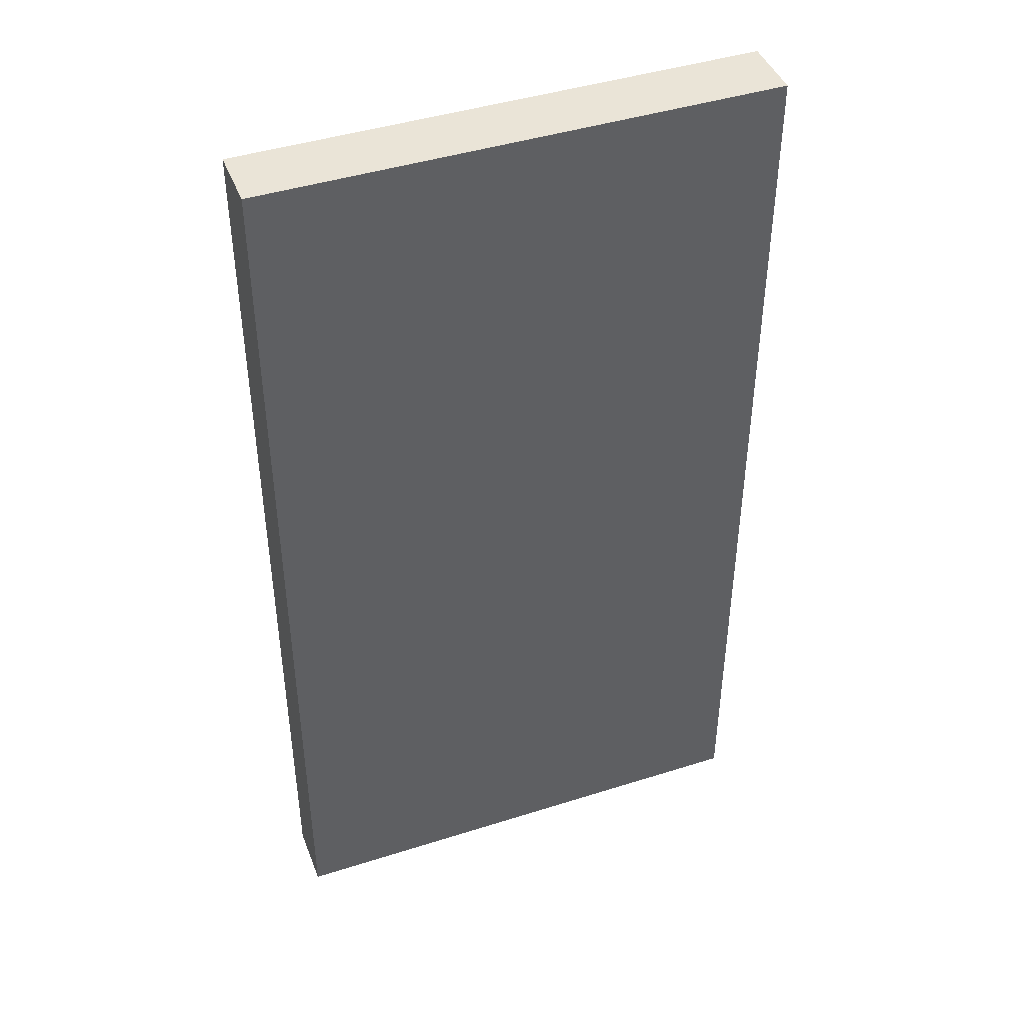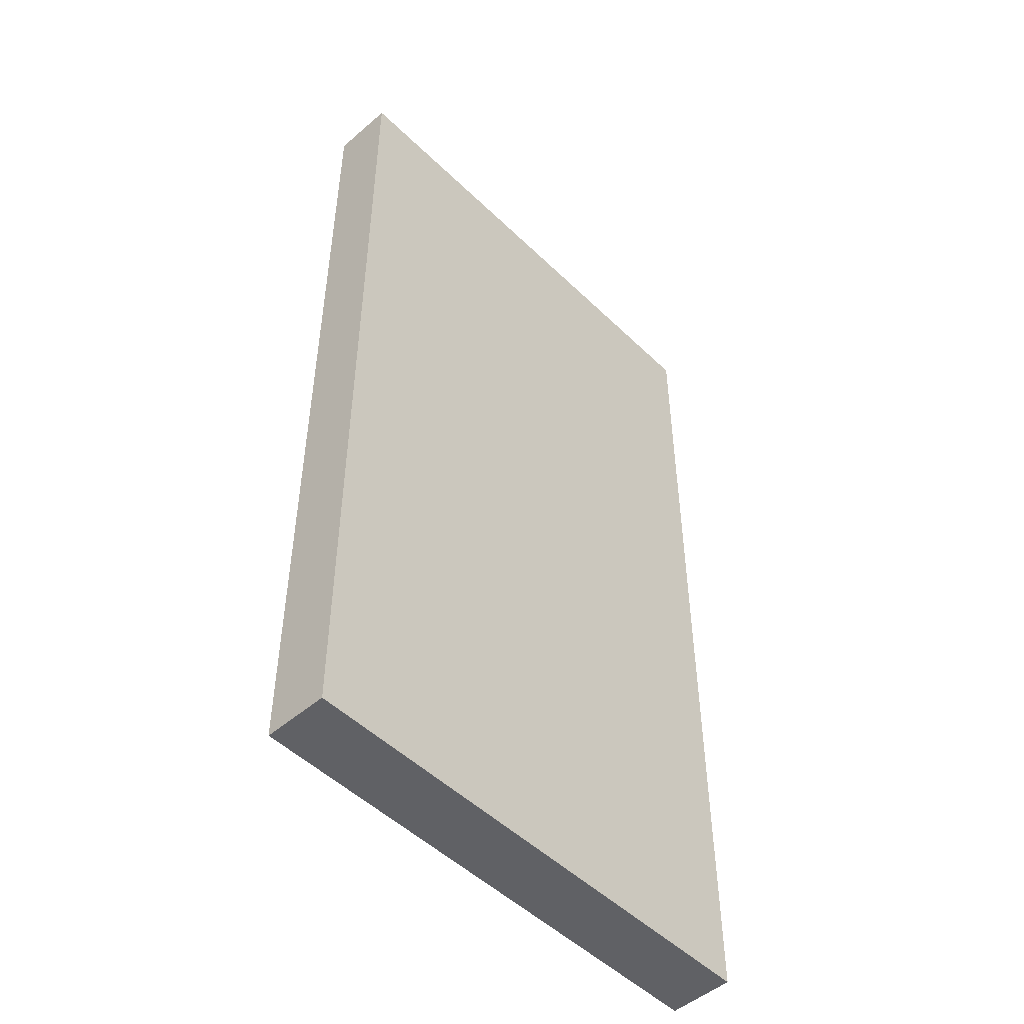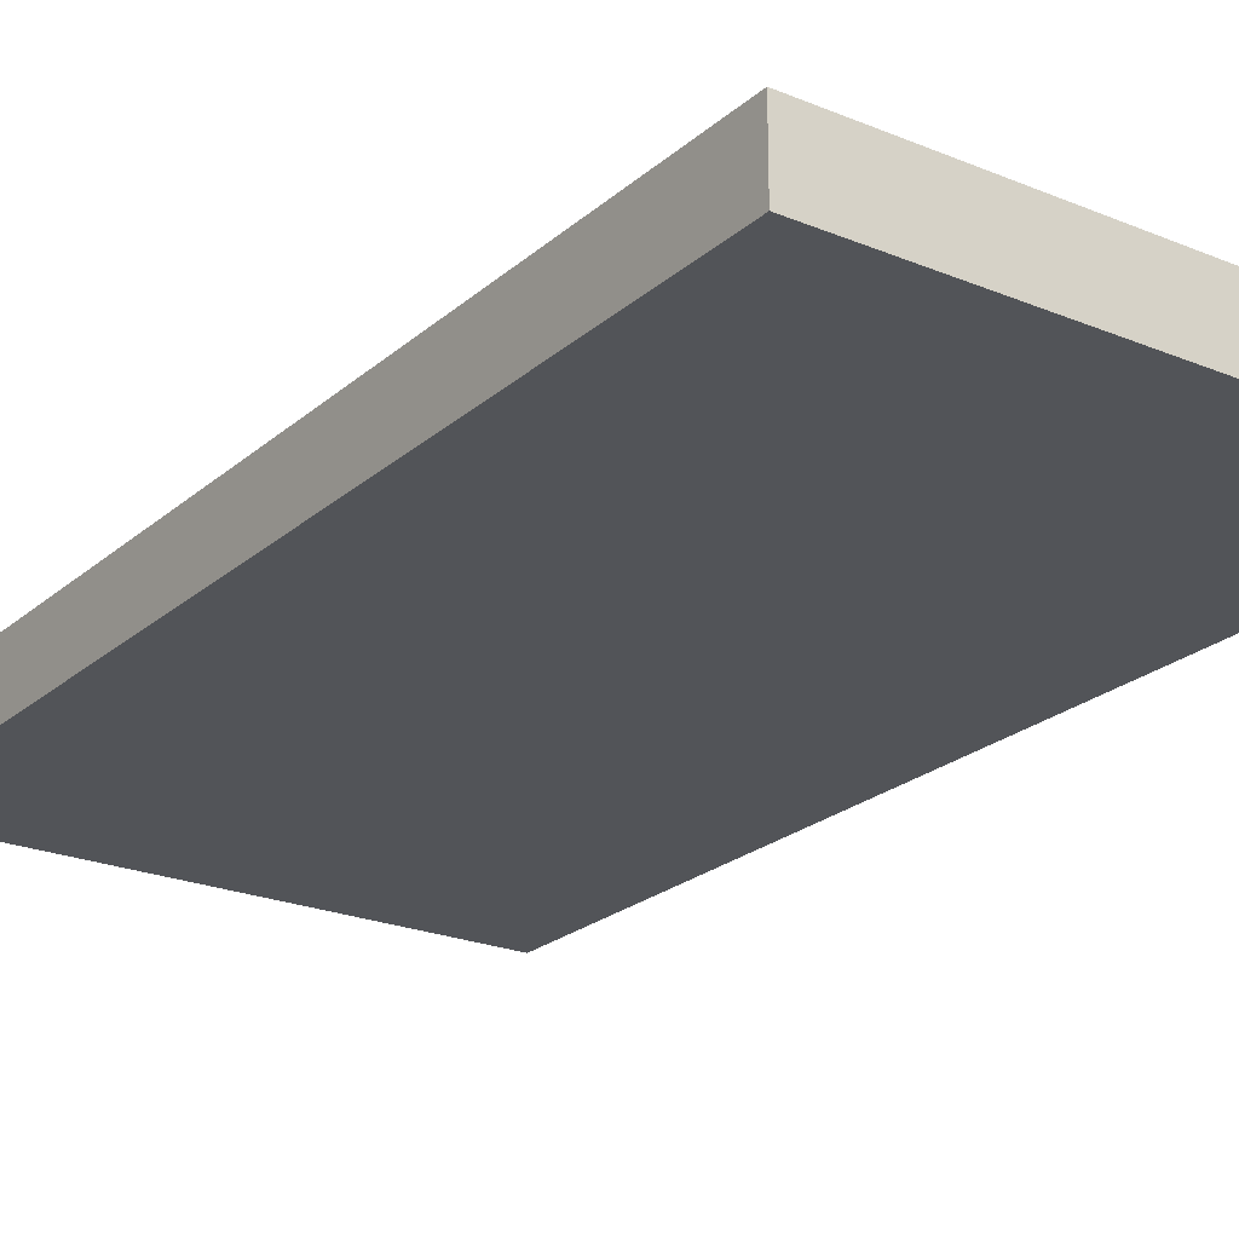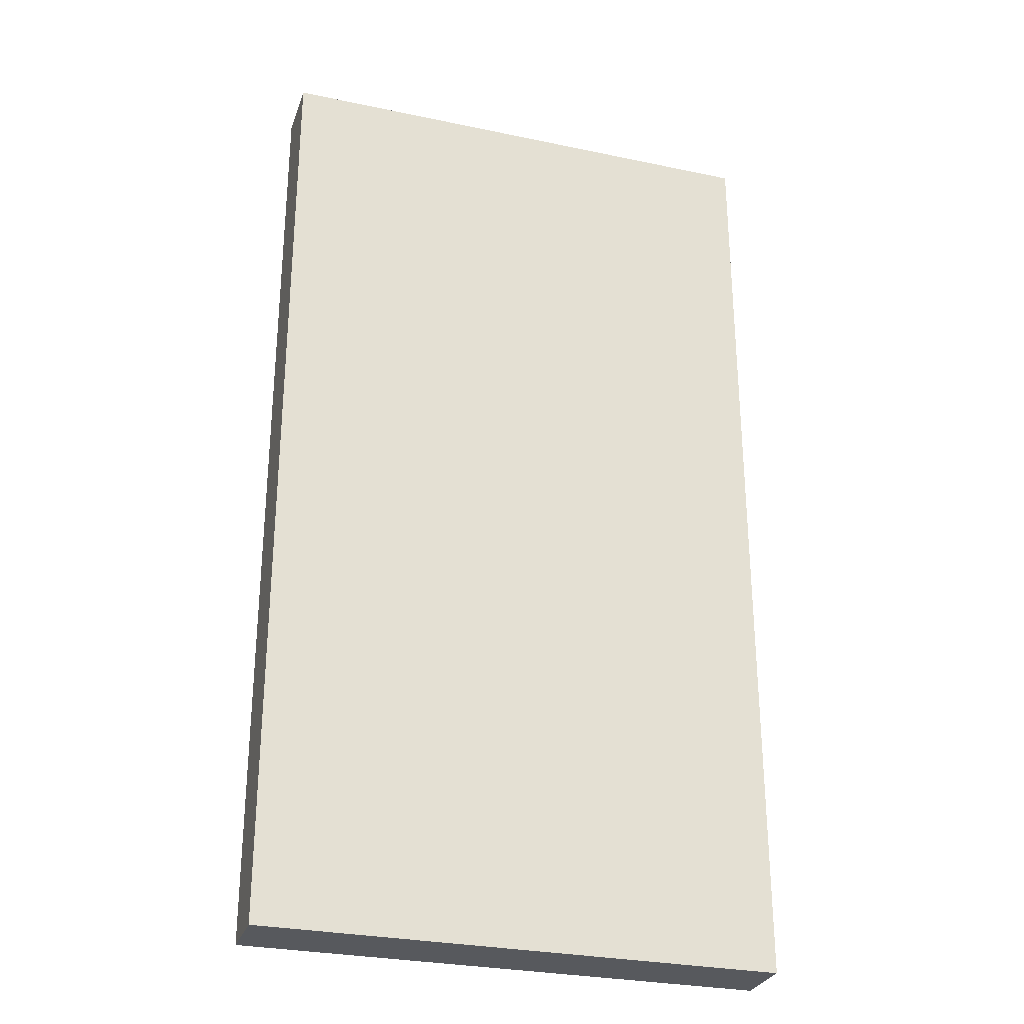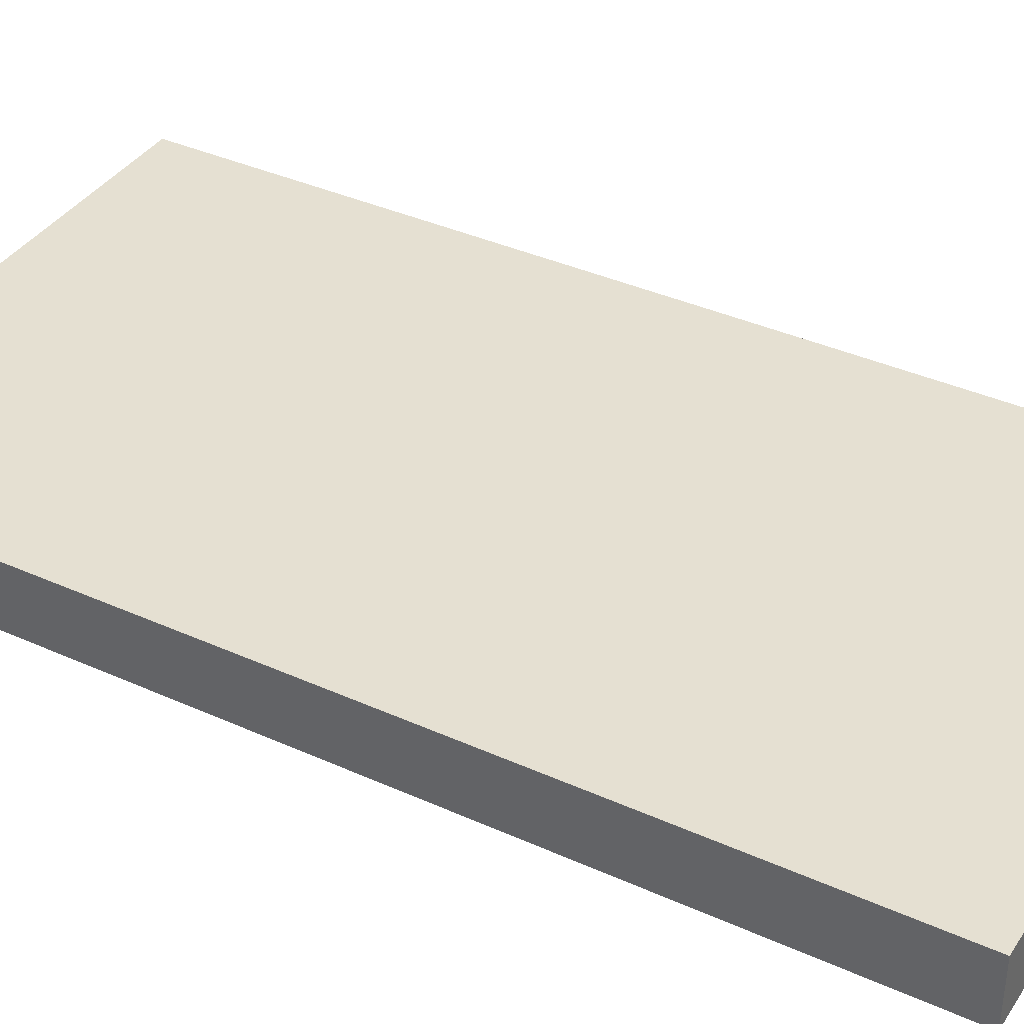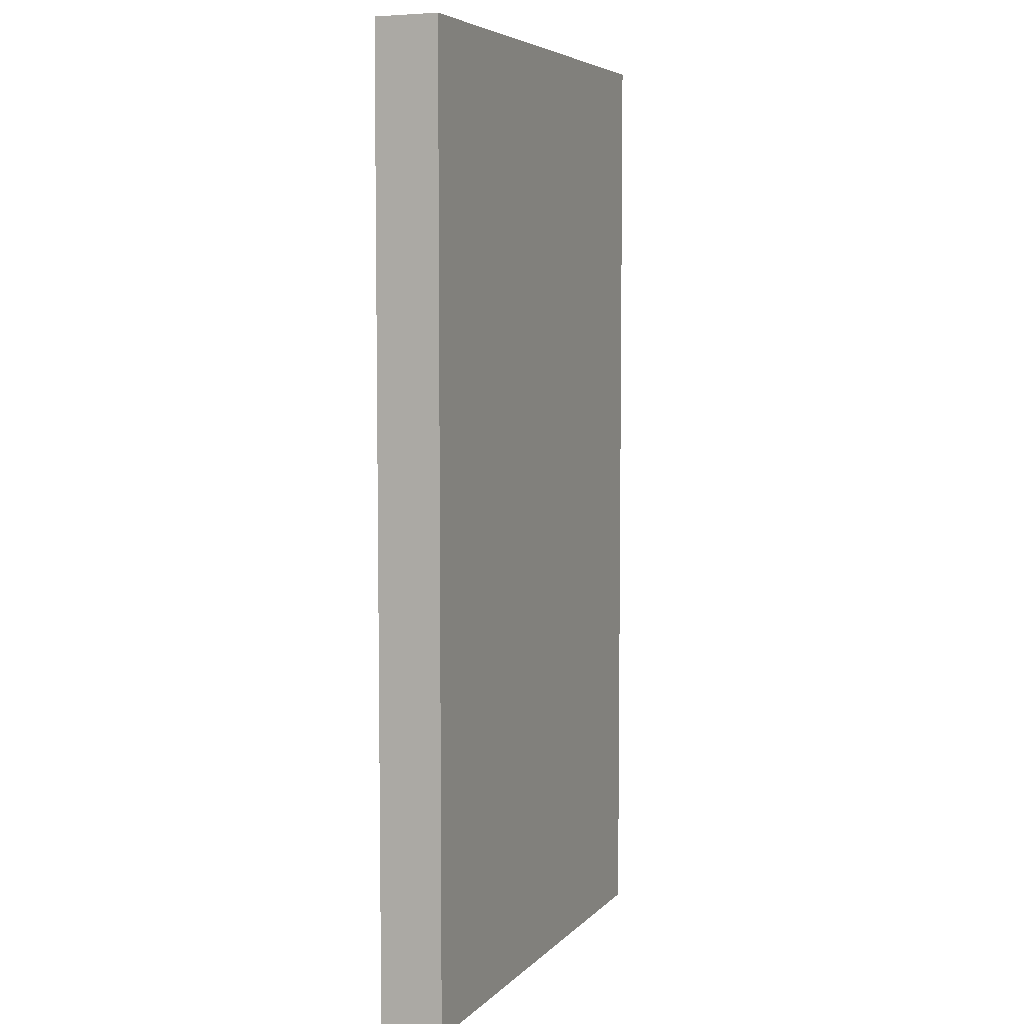
<metadata>
{"format":"obj","ext":"obj","renderer":"f3d","projection":"perspective","resolution":1024,"background":"white","views":[{"elev":43.7,"azim":159.5,"up":"+Z"},{"elev":-50.0,"azim":133.4,"up":"+Z"},{"elev":-23.0,"azim":144.9,"up":"+Y"},{"elev":-29.0,"azim":162.6,"up":"+Z"},{"elev":37.8,"azim":119.9,"up":"+Y"},{"elev":5.7,"azim":-67.8,"up":"+Z"}]}
</metadata>
<code>
g Computers-5
v -4 0 7.5
v -4 0 -7.5
v -4 1 7.5
v -4 1 -7.5
v 4 0 7.5
v 4 0 -7.5
v 4 1 7.5
v 4 1 -7.5
v -4 0 7.5
v -4 1 7.5
v 4 0 7.5
v 4 1 7.5
v -4 0 -7.5
v -4 1 -7.5
v 4 0 -7.5
v 4 1 -7.5
v -4 0 7.5
v 4 0 7.5
v -3 0 6.5
v -2 0 6.5
v -1 0 6.5
v 0 0 6.5
v 1 0 6.5
v 2 0 6.5
v 3 0 6.5
v -3 0 5.5
v -2 0 5.5
v -1 0 5.5
v 0 0 5.5
v 1 0 5.5
v 2 0 5.5
v 3 0 5.5
v -3 0 4.5
v -2 0 4.5
v -1 0 4.5
v 0 0 4.5
v 1 0 4.5
v 2 0 4.5
v 3 0 4.5
v -3 0 3.5
v -2 0 3.5
v -1 0 3.5
v 0 0 3.5
v 1 0 3.5
v 2 0 3.5
v 3 0 3.5
v -3 0 2.5
v -2 0 2.5
v -1 0 2.5
v 0 0 2.5
v 1 0 2.5
v 2 0 2.5
v 3 0 2.5
v -3 0 1.5
v -2 0 1.5
v -1 0 1.5
v 0 0 1.5
v 1 0 1.5
v 2 0 1.5
v 3 0 1.5
v -3 0 0.5
v -2 0 0.5
v -1 0 0.5
v 0 0 0.5
v 1 0 0.5
v 2 0 0.5
v 3 0 0.5
v -3 0 -0.5
v -2 0 -0.5
v -1 0 -0.5
v 0 0 -0.5
v 1 0 -0.5
v 2 0 -0.5
v 3 0 -0.5
v -3 0 -1.5
v -2 0 -1.5
v -1 0 -1.5
v 0 0 -1.5
v 1 0 -1.5
v 2 0 -1.5
v 3 0 -1.5
v -3 0 -2.5
v -2 0 -2.5
v -1 0 -2.5
v 0 0 -2.5
v 1 0 -2.5
v 2 0 -2.5
v 3 0 -2.5
v -3 0 -3.5
v -2 0 -3.5
v -1 0 -3.5
v 0 0 -3.5
v 1 0 -3.5
v 2 0 -3.5
v 3 0 -3.5
v -3 0 -4.5
v -2 0 -4.5
v -1 0 -4.5
v 0 0 -4.5
v 1 0 -4.5
v 2 0 -4.5
v 3 0 -4.5
v -3 0 -5.5
v -2 0 -5.5
v -1 0 -5.5
v 0 0 -5.5
v 1 0 -5.5
v 2 0 -5.5
v 3 0 -5.5
v -3 0 -6.5
v -2 0 -6.5
v -1 0 -6.5
v 0 0 -6.5
v 1 0 -6.5
v 2 0 -6.5
v 3 0 -6.5
v -4 0 -7.5
v 4 0 -7.5
v -4 1 7.5
v 4 1 7.5
v -3 1 6.5
v -2 1 6.5
v -1 1 6.5
v 0 1 6.5
v 1 1 6.5
v 2 1 6.5
v 3 1 6.5
v -3 1 5.5
v -2 1 5.5
v -1 1 5.5
v 0 1 5.5
v 1 1 5.5
v 2 1 5.5
v 3 1 5.5
v -3 1 4.5
v -2 1 4.5
v -1 1 4.5
v 0 1 4.5
v 1 1 4.5
v 2 1 4.5
v 3 1 4.5
v -3 1 3.5
v -2 1 3.5
v -1 1 3.5
v 0 1 3.5
v 1 1 3.5
v 2 1 3.5
v 3 1 3.5
v -3 1 2.5
v -2 1 2.5
v -1 1 2.5
v 0 1 2.5
v 1 1 2.5
v 2 1 2.5
v 3 1 2.5
v -3 1 1.5
v -2 1 1.5
v -1 1 1.5
v 0 1 1.5
v 1 1 1.5
v 2 1 1.5
v 3 1 1.5
v -3 1 0.5
v -2 1 0.5
v -1 1 0.5
v 0 1 0.5
v 1 1 0.5
v 2 1 0.5
v 3 1 0.5
v -3 1 -0.5
v -2 1 -0.5
v -1 1 -0.5
v 0 1 -0.5
v 1 1 -0.5
v 2 1 -0.5
v 3 1 -0.5
v -3 1 -1.5
v -2 1 -1.5
v -1 1 -1.5
v 0 1 -1.5
v 1 1 -1.5
v 2 1 -1.5
v 3 1 -1.5
v -3 1 -2.5
v -2 1 -2.5
v -1 1 -2.5
v 0 1 -2.5
v 1 1 -2.5
v 2 1 -2.5
v 3 1 -2.5
v -3 1 -3.5
v -2 1 -3.5
v -1 1 -3.5
v 0 1 -3.5
v 1 1 -3.5
v 2 1 -3.5
v 3 1 -3.5
v -3 1 -4.5
v -2 1 -4.5
v -1 1 -4.5
v 0 1 -4.5
v 1 1 -4.5
v 2 1 -4.5
v 3 1 -4.5
v -3 1 -5.5
v -2 1 -5.5
v -1 1 -5.5
v 0 1 -5.5
v 1 1 -5.5
v 2 1 -5.5
v 3 1 -5.5
v -3 1 -6.5
v -2 1 -6.5
v -1 1 -6.5
v 0 1 -6.5
v 1 1 -6.5
v 2 1 -6.5
v 3 1 -6.5
v -4 1 -7.5
v 4 1 -7.5
f 3 2 1
f 4 2 3
f 5 6 7
f 7 6 8
f 11 10 9
f 12 10 11
f 13 14 15
f 15 14 16
f 19 18 17
f 20 18 19
f 21 18 20
f 22 18 21
f 23 18 22
f 24 18 23
f 25 18 24
f 26 19 17
f 26 20 19
f 27 21 20
f 27 20 26
f 28 22 21
f 28 21 27
f 29 23 22
f 29 22 28
f 30 24 23
f 30 23 29
f 31 25 24
f 31 24 30
f 32 18 25
f 32 25 31
f 33 26 17
f 33 27 26
f 34 28 27
f 34 27 33
f 35 29 28
f 35 28 34
f 36 30 29
f 36 29 35
f 37 31 30
f 37 30 36
f 38 32 31
f 38 31 37
f 39 18 32
f 39 32 38
f 40 33 17
f 40 34 33
f 41 35 34
f 41 34 40
f 42 36 35
f 42 35 41
f 43 37 36
f 43 36 42
f 44 38 37
f 44 37 43
f 45 39 38
f 45 38 44
f 46 18 39
f 46 39 45
f 47 41 40
f 47 40 17
f 48 42 41
f 48 41 47
f 49 43 42
f 49 42 48
f 50 44 43
f 50 43 49
f 51 45 44
f 51 44 50
f 52 46 45
f 52 45 51
f 53 18 46
f 53 46 52
f 54 48 47
f 54 47 17
f 55 49 48
f 55 48 54
f 56 50 49
f 56 49 55
f 57 51 50
f 57 50 56
f 58 52 51
f 58 51 57
f 59 53 52
f 59 52 58
f 60 18 53
f 60 53 59
f 61 55 54
f 61 54 17
f 62 56 55
f 62 55 61
f 63 57 56
f 63 56 62
f 64 58 57
f 64 57 63
f 65 59 58
f 65 58 64
f 66 60 59
f 66 59 65
f 67 18 60
f 67 60 66
f 68 62 61
f 68 61 17
f 69 63 62
f 69 62 68
f 70 64 63
f 70 63 69
f 71 65 64
f 71 64 70
f 72 66 65
f 72 65 71
f 73 67 66
f 73 66 72
f 74 18 67
f 74 67 73
f 75 69 68
f 75 68 17
f 76 70 69
f 76 69 75
f 77 71 70
f 77 70 76
f 78 72 71
f 78 71 77
f 79 73 72
f 79 72 78
f 80 74 73
f 80 73 79
f 81 18 74
f 81 74 80
f 82 76 75
f 82 75 17
f 83 77 76
f 83 76 82
f 84 78 77
f 84 77 83
f 85 79 78
f 85 78 84
f 86 80 79
f 86 79 85
f 87 81 80
f 87 80 86
f 88 18 81
f 88 81 87
f 89 83 82
f 89 82 17
f 90 84 83
f 90 83 89
f 91 85 84
f 91 84 90
f 92 86 85
f 92 85 91
f 93 87 86
f 93 86 92
f 94 88 87
f 94 87 93
f 95 18 88
f 95 88 94
f 96 90 89
f 96 89 17
f 97 91 90
f 97 90 96
f 98 92 91
f 98 91 97
f 99 93 92
f 99 92 98
f 100 94 93
f 100 93 99
f 101 95 94
f 101 94 100
f 102 18 95
f 102 95 101
f 103 97 96
f 103 96 17
f 104 98 97
f 104 97 103
f 105 99 98
f 105 98 104
f 106 100 99
f 106 99 105
f 107 101 100
f 107 100 106
f 108 102 101
f 108 101 107
f 109 18 102
f 109 102 108
f 110 104 103
f 110 103 17
f 111 105 104
f 111 104 110
f 112 106 105
f 112 105 111
f 113 107 106
f 113 106 112
f 114 108 107
f 114 107 113
f 115 109 108
f 115 108 114
f 116 18 109
f 116 109 115
f 117 115 114
f 117 114 113
f 117 116 115
f 117 112 111
f 117 113 112
f 117 110 17
f 117 111 110
f 118 18 116
f 118 116 117
f 119 120 121
f 121 120 122
f 122 120 123
f 123 120 124
f 124 120 125
f 125 120 126
f 126 120 127
f 119 121 128
f 121 122 128
f 122 123 129
f 128 122 129
f 123 124 130
f 129 123 130
f 124 125 131
f 130 124 131
f 125 126 132
f 131 125 132
f 126 127 133
f 132 126 133
f 127 120 134
f 133 127 134
f 119 128 135
f 128 129 135
f 129 130 136
f 135 129 136
f 130 131 137
f 136 130 137
f 131 132 138
f 137 131 138
f 132 133 139
f 138 132 139
f 133 134 140
f 139 133 140
f 134 120 141
f 140 134 141
f 119 135 142
f 135 136 142
f 136 137 143
f 142 136 143
f 137 138 144
f 143 137 144
f 138 139 145
f 144 138 145
f 139 140 146
f 145 139 146
f 140 141 147
f 146 140 147
f 141 120 148
f 147 141 148
f 142 143 149
f 119 142 149
f 143 144 150
f 149 143 150
f 144 145 151
f 150 144 151
f 145 146 152
f 151 145 152
f 146 147 153
f 152 146 153
f 147 148 154
f 153 147 154
f 148 120 155
f 154 148 155
f 149 150 156
f 119 149 156
f 150 151 157
f 156 150 157
f 151 152 158
f 157 151 158
f 152 153 159
f 158 152 159
f 153 154 160
f 159 153 160
f 154 155 161
f 160 154 161
f 155 120 162
f 161 155 162
f 156 157 163
f 119 156 163
f 157 158 164
f 163 157 164
f 158 159 165
f 164 158 165
f 159 160 166
f 165 159 166
f 160 161 167
f 166 160 167
f 161 162 168
f 167 161 168
f 162 120 169
f 168 162 169
f 163 164 170
f 119 163 170
f 164 165 171
f 170 164 171
f 165 166 172
f 171 165 172
f 166 167 173
f 172 166 173
f 167 168 174
f 173 167 174
f 168 169 175
f 174 168 175
f 169 120 176
f 175 169 176
f 170 171 177
f 119 170 177
f 171 172 178
f 177 171 178
f 172 173 179
f 178 172 179
f 173 174 180
f 179 173 180
f 174 175 181
f 180 174 181
f 175 176 182
f 181 175 182
f 176 120 183
f 182 176 183
f 177 178 184
f 119 177 184
f 178 179 185
f 184 178 185
f 179 180 186
f 185 179 186
f 180 181 187
f 186 180 187
f 181 182 188
f 187 181 188
f 182 183 189
f 188 182 189
f 183 120 190
f 189 183 190
f 184 185 191
f 119 184 191
f 185 186 192
f 191 185 192
f 186 187 193
f 192 186 193
f 187 188 194
f 193 187 194
f 188 189 195
f 194 188 195
f 189 190 196
f 195 189 196
f 190 120 197
f 196 190 197
f 191 192 198
f 119 191 198
f 192 193 199
f 198 192 199
f 193 194 200
f 199 193 200
f 194 195 201
f 200 194 201
f 195 196 202
f 201 195 202
f 196 197 203
f 202 196 203
f 197 120 204
f 203 197 204
f 198 199 205
f 119 198 205
f 199 200 206
f 205 199 206
f 200 201 207
f 206 200 207
f 201 202 208
f 207 201 208
f 202 203 209
f 208 202 209
f 203 204 210
f 209 203 210
f 204 120 211
f 210 204 211
f 205 206 212
f 119 205 212
f 206 207 213
f 212 206 213
f 207 208 214
f 213 207 214
f 208 209 215
f 214 208 215
f 209 210 216
f 215 209 216
f 210 211 217
f 216 210 217
f 211 120 218
f 217 211 218
f 216 217 219
f 215 216 219
f 217 218 219
f 213 214 219
f 214 215 219
f 119 212 219
f 212 213 219
f 218 120 220
f 219 218 220

</code>
